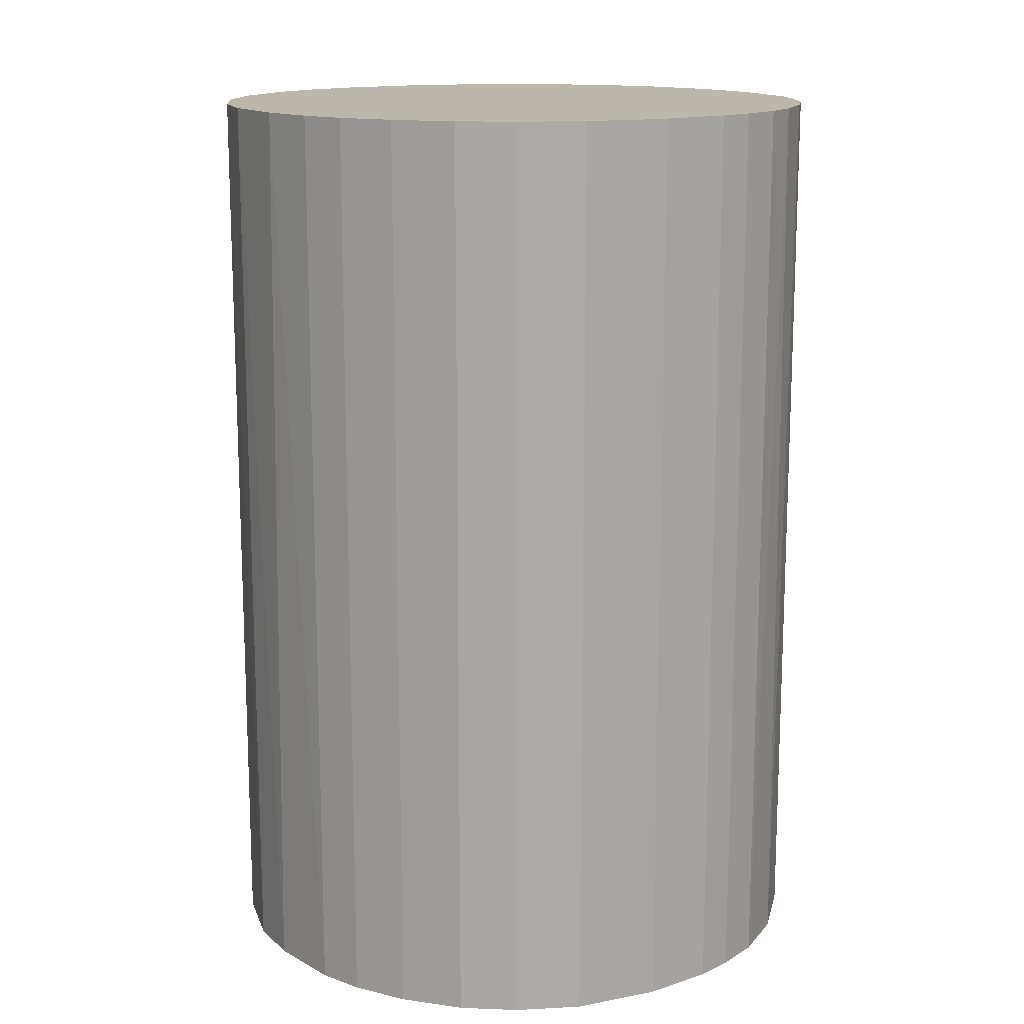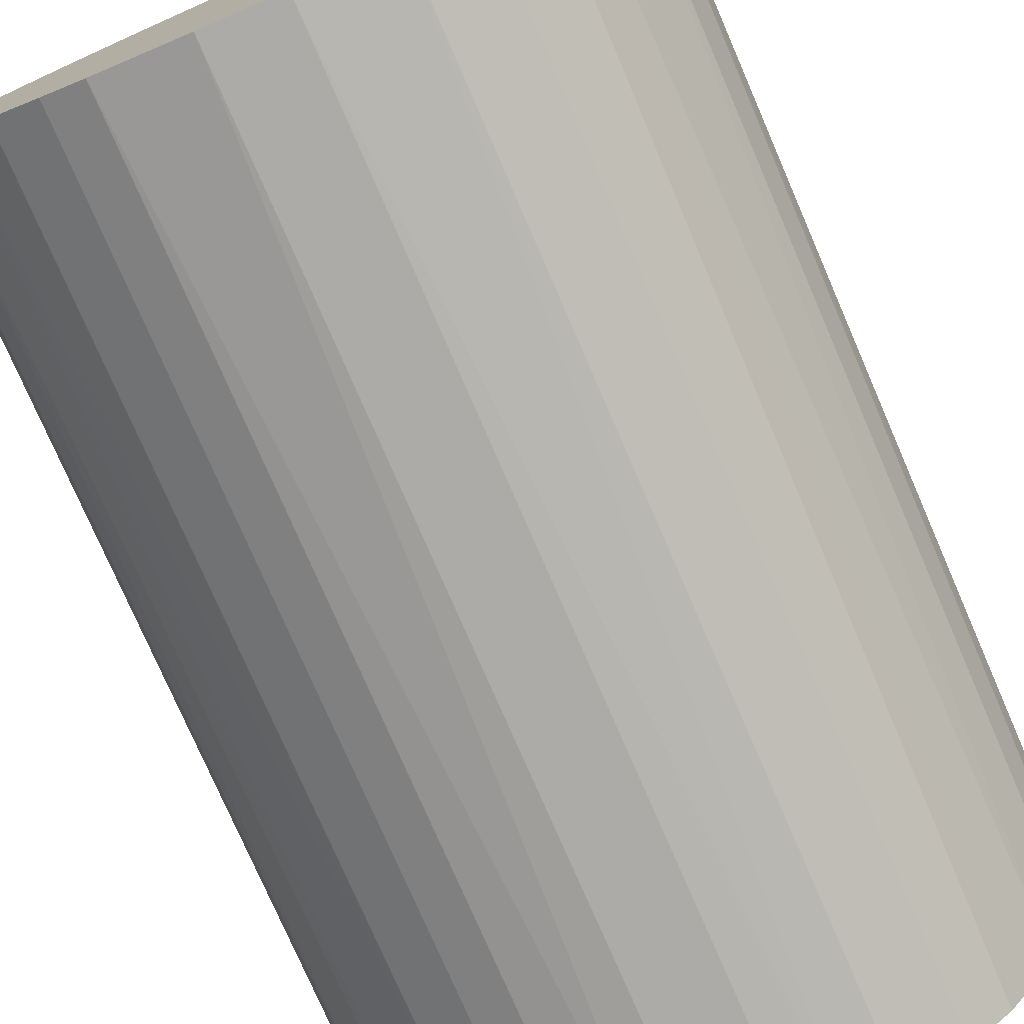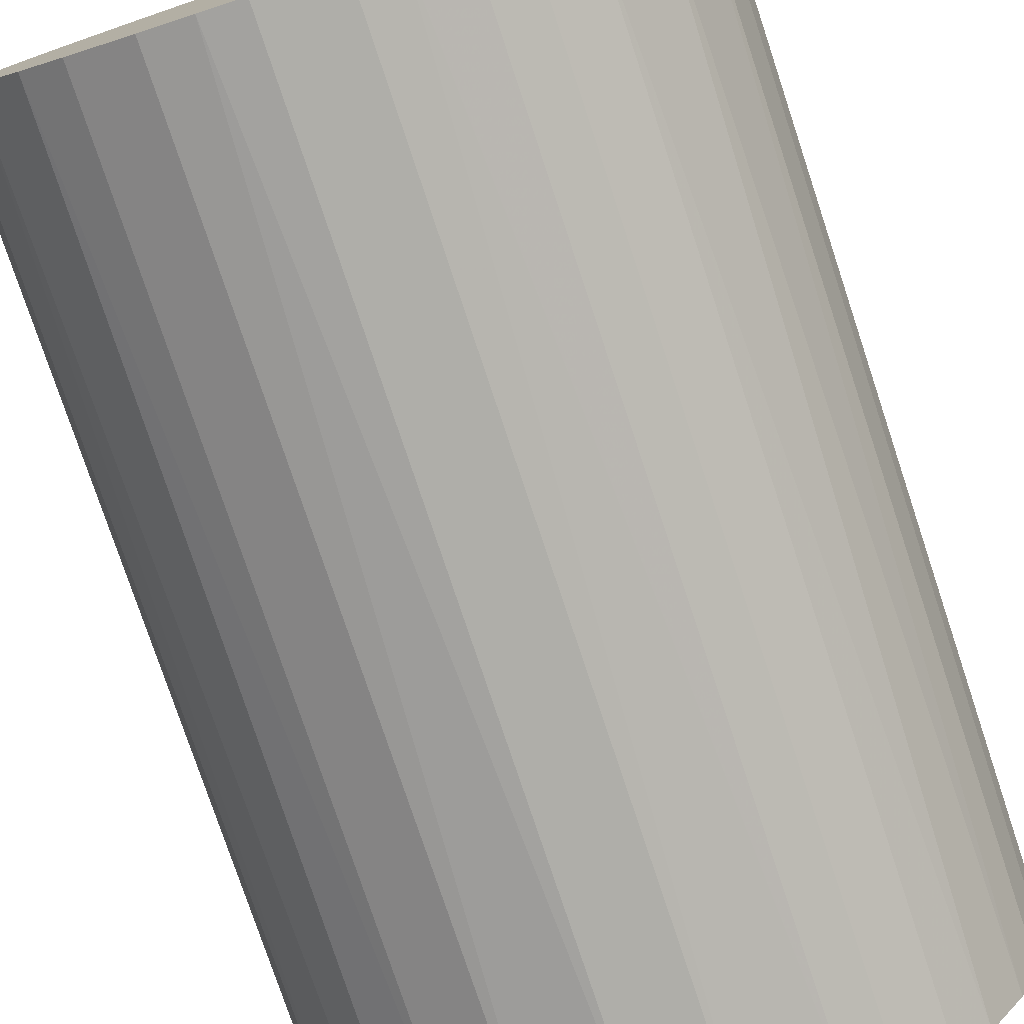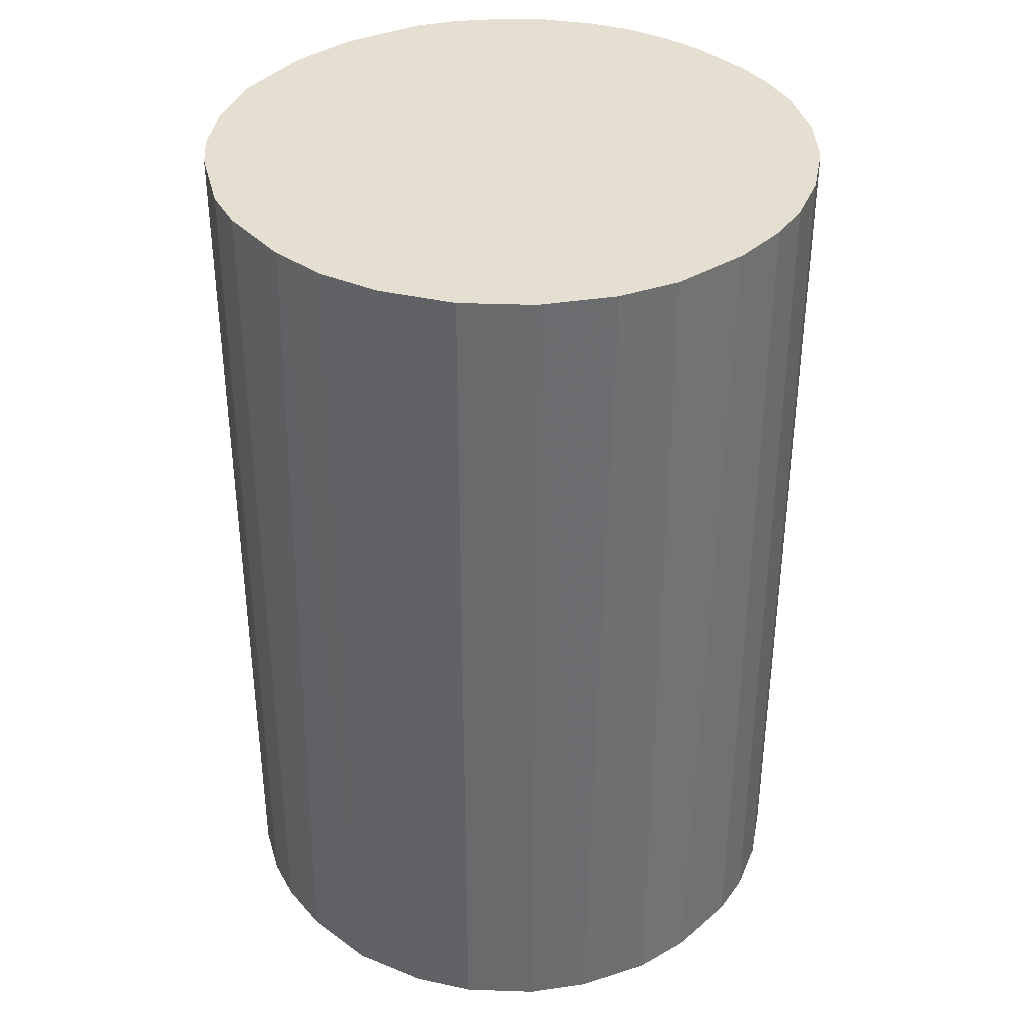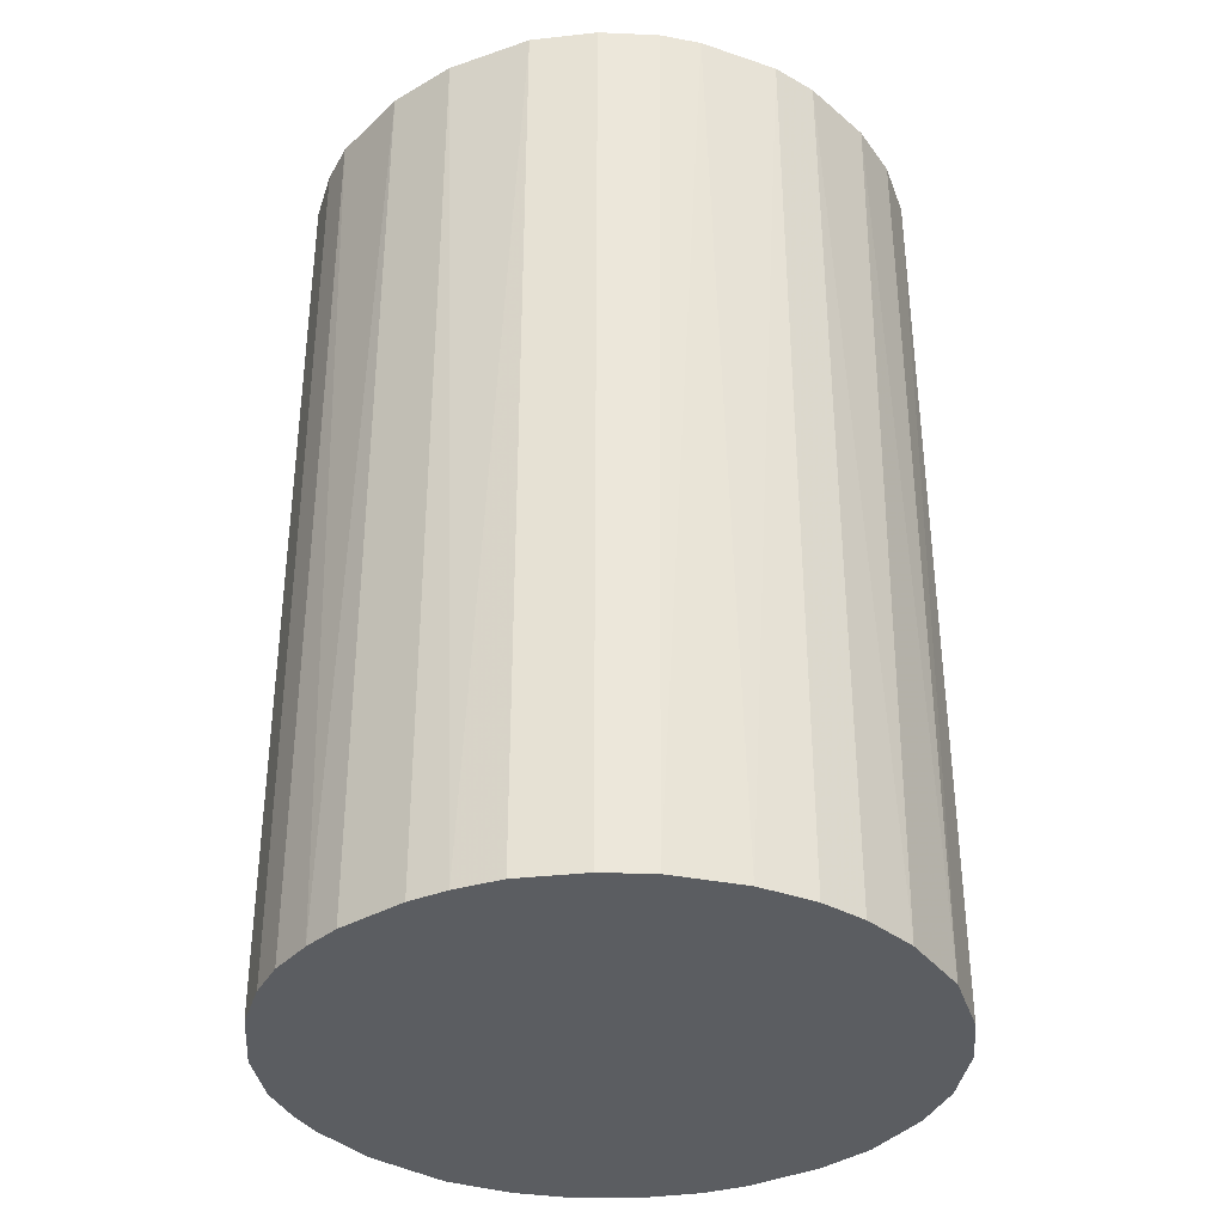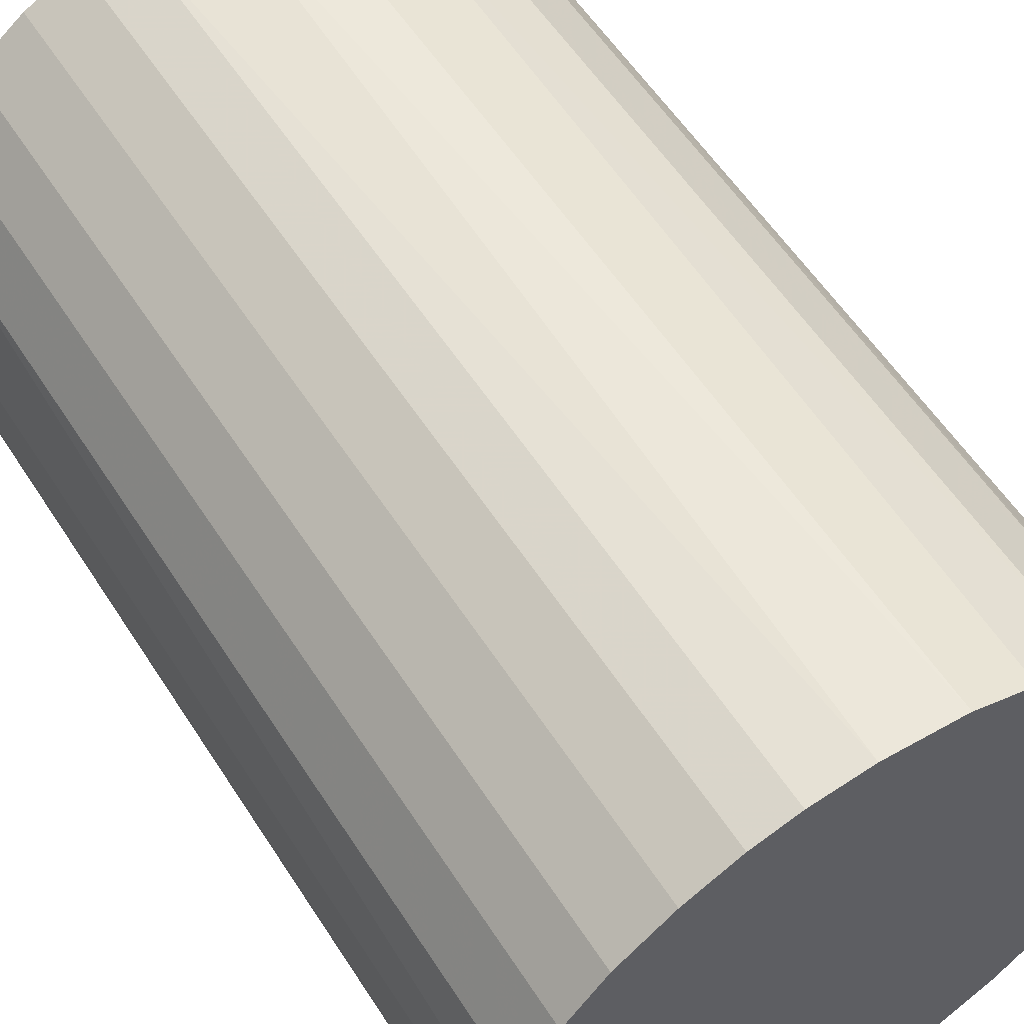
<metadata>
{"format":"obj","ext":"obj","renderer":"f3d","projection":"perspective","resolution":1024,"background":"white","views":[{"elev":14.5,"azim":-125.8,"up":"+Z"},{"elev":-76.4,"azim":23.4,"up":"+Y"},{"elev":-77.5,"azim":-161.6,"up":"+Y"},{"elev":36.8,"azim":137.6,"up":"+Z"},{"elev":-35.5,"azim":37.4,"up":"+Z"},{"elev":56.9,"azim":-32.4,"up":"+Y"}]}
</metadata>
<code>
o convex_0
v -0.00089 0.03268 0.04899
v -0.003629 -0.03241 -0.04899
v -0.007739 -0.03172 -0.04899
v 0.007328 0.03199 -0.04899
v 0.03199 -0.007057 0.04899
v -0.03172 -0.007739 0.04899
v -0.03035 0.01281 -0.04899
v 0.03199 0.007328 -0.04899
v -0.003629 -0.03241 0.04899
v 0.02308 -0.02349 -0.04899
v 0.02582 0.02034 0.04899
v -0.02281 0.02377 0.04899
v -0.02692 -0.0187 -0.04899
v -0.01185 0.03061 -0.04899
v 0.01281 -0.03035 0.04899
v -0.02144 -0.02487 0.04899
v 0.02034 0.02582 -0.04899
v 0.0135 0.02993 0.04899
v -0.03172 0.00801 0.04899
v -0.03241 -0.00363 -0.04899
v 0.03062 -0.01185 -0.04899
v 0.02651 -0.01938 0.04899
v 0.00801 -0.03172 -0.04899
v 0.03199 0.007328 0.04899
v -0.02281 0.02377 -0.04899
v -0.01665 -0.02829 -0.04899
v -0.01185 0.03061 0.04899
v 0.02925 0.01486 -0.04899
v -0.01254 -0.03035 0.04899
v 0.03268 -0.00089 -0.04899
v -0.02829 -0.01665 0.04899
v -0.02692 0.01897 0.04899
v -0.03035 -0.01254 -0.04899
v -0.007057 0.03199 -0.04899
v 0.003901 -0.03241 0.04899
v 0.01897 -0.02692 0.04899
v 0.01281 -0.03035 -0.04899
v -0.03241 0.003901 -0.04899
v -0.03241 -0.00363 0.04899
v -0.01733 0.02787 0.04899
v 0.02034 0.02582 0.04899
v 0.007328 0.03199 0.04899
v 0.02993 0.01349 0.04899
v 0.01486 0.02924 -0.04899
v 0.001161 0.03268 -0.04899
v 0.03268 0.001161 0.04899
v 0.02582 0.02034 -0.04899
v -0.02144 -0.02487 -0.04899
v 0.02788 -0.01733 -0.04899
v 0.03062 -0.01185 0.04899
v -0.02692 0.01897 -0.04899
v -0.03035 0.01281 0.04899
v -0.01733 0.02787 -0.04899
v 0.01897 -0.02692 -0.04899
v -0.02487 -0.02144 0.04899
v -0.007057 0.03199 0.04899
v 0.003901 -0.03241 -0.04899
v -0.03241 0.003901 0.04899
v 0.03199 -0.007057 -0.04899
v 0.02377 -0.02281 0.04899
v -0.01254 -0.03035 -0.04899
v -0.03035 -0.01254 0.04899
v -0.01665 -0.02829 0.04899
v -0.03172 -0.007739 -0.04899
f 20 33 64
f 2 3 4
f 5 1 6
f 4 3 7
f 2 4 8
f 3 2 9
f 5 6 9
f 2 8 10
f 1 5 11
f 6 1 12
f 7 3 13
f 4 7 14
f 5 9 15
f 9 6 16
f 8 4 17
f 1 11 18
f 6 12 19
f 7 13 20
f 10 8 21
f 5 15 22
f 2 10 23
f 11 5 24
f 14 7 25
f 13 3 26
f 12 1 27
f 8 17 28
f 3 9 29
f 9 16 29
f 21 8 30
f 16 6 31
f 19 12 32
f 12 25 32
f 20 13 33
f 13 31 33
f 4 14 34
f 14 27 34
f 9 2 35
f 15 9 35
f 23 15 35
f 22 15 36
f 23 10 37
f 15 23 37
f 36 15 37
f 19 7 38
f 7 20 38
f 38 20 39
f 6 19 39
f 20 6 39
f 25 12 40
f 12 27 40
f 27 14 40
f 11 17 41
f 18 11 41
f 1 18 42
f 18 4 42
f 24 8 43
f 11 24 43
f 8 28 43
f 28 11 43
f 17 4 44
f 4 18 44
f 41 17 44
f 18 41 44
f 34 1 45
f 4 34 45
f 1 42 45
f 42 4 45
f 24 5 46
f 8 24 46
f 5 30 46
f 30 8 46
f 17 11 47
f 28 17 47
f 11 28 47
f 13 26 48
f 26 16 48
f 10 21 49
f 22 10 49
f 22 49 50
f 21 5 50
f 5 22 50
f 49 21 50
f 25 7 51
f 7 32 51
f 32 25 51
f 7 19 52
f 32 7 52
f 19 32 52
f 14 25 53
f 25 40 53
f 40 14 53
f 10 36 54
f 37 10 54
f 36 37 54
f 31 13 55
f 16 31 55
f 13 48 55
f 48 16 55
f 27 1 56
f 1 34 56
f 34 27 56
f 2 23 57
f 35 2 57
f 23 35 57
f 19 38 58
f 38 39 58
f 39 19 58
f 5 21 59
f 30 5 59
f 21 30 59
f 10 22 60
f 36 10 60
f 22 36 60
f 26 3 61
f 3 29 61
f 29 26 61
f 31 6 62
f 6 33 62
f 33 31 62
f 16 26 63
f 29 16 63
f 26 29 63
f 6 20 64
f 33 6 64

</code>
